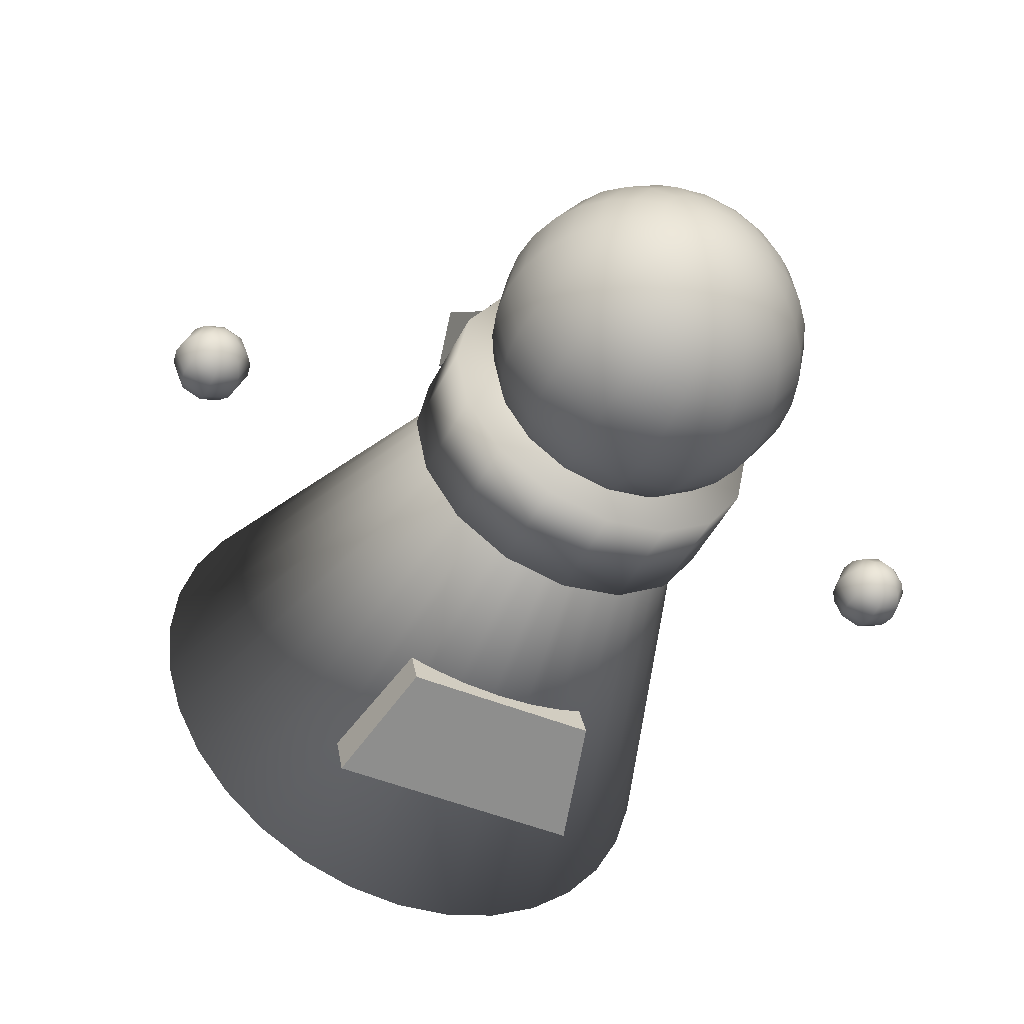
<metadata>
{"format":"obj","ext":"obj","renderer":"f3d","projection":"perspective","resolution":1024,"background":"white","views":[{"elev":-46.2,"azim":154.5,"up":"+Z"}]}
</metadata>
<code>
o Head
v 0 0.9568 -0.07943
v 0 0.9336 -0.1558
v 0 0.8454 -0.2879
v 0 0.7133 -0.3762
v 0 0.6369 -0.3993
v 0 0.478 -0.3993
v 0 0.3313 -0.3385
v 0 0.2189 -0.2262
v 0 0.1813 -0.1558
v 0 0.1581 -0.07943
v 0.0304 0.9568 -0.07339
v 0.05963 0.9336 -0.144
v 0.08657 0.896 -0.209
v 0.1102 0.8454 -0.266
v 0.1296 0.7837 -0.3128
v 0.144 0.7133 -0.3475
v 0.1528 0.6369 -0.3689
v 0.1558 0.5575 -0.3762
v 0.1528 0.478 -0.3689
v 0.144 0.4017 -0.3475
v 0.1296 0.3313 -0.3128
v 0.1102 0.2696 -0.266
v 0.08657 0.2189 -0.209
v 0.05963 0.1813 -0.144
v 0.0304 0.1581 -0.07339
v 0.05617 0.9568 -0.05617
v 0.1102 0.9336 -0.1102
v 0.16 0.896 -0.16
v 0.2036 0.8454 -0.2036
v 0.2394 0.7837 -0.2394
v 0.266 0.7133 -0.266
v 0.2824 0.6369 -0.2824
v 0.2879 0.5575 -0.2879
v 0.2824 0.478 -0.2824
v 0.266 0.4017 -0.266
v 0.2394 0.3313 -0.2394
v 0.2036 0.2696 -0.2036
v 0.16 0.2189 -0.16
v 0.1102 0.1813 -0.1102
v 0.05617 0.1581 -0.05617
v 0.07339 0.9568 -0.0304
v 0.144 0.9336 -0.05963
v 0.209 0.896 -0.08657
v 0.266 0.8454 -0.1102
v 0.3128 0.7837 -0.1296
v 0.3475 0.7133 -0.144
v 0.3689 0.6369 -0.1528
v 0.3762 0.5575 -0.1558
v 0.3689 0.478 -0.1528
v 0.3475 0.4017 -0.144
v 0.3128 0.3313 -0.1296
v 0.266 0.2696 -0.1102
v 0.209 0.2189 -0.08657
v 0.144 0.1813 -0.05963
v 0.07339 0.1581 -0.0304
v 0.07943 0.9568 0
v 0.1558 0.9336 0
v 0.2262 0.896 0
v 0.2879 0.8454 0
v 0.3385 0.7837 0
v 0.3762 0.7133 0
v 0.3993 0.6369 0
v 0.4072 0.5575 0
v 0.3993 0.478 0
v 0.3762 0.4017 0
v 0.3385 0.3313 0
v 0.2879 0.2696 0
v 0.2262 0.2189 0
v 0.1558 0.1813 0
v 0.07943 0.1581 0
v 0.07339 0.9568 0.0304
v 0.144 0.9336 0.05963
v 0.209 0.896 0.08657
v 0.266 0.8454 0.1102
v 0.3128 0.7837 0.1296
v 0.3475 0.7133 0.144
v 0.3689 0.6369 0.1528
v 0.3762 0.5575 0.1558
v 0.3689 0.478 0.1528
v 0.3475 0.4017 0.144
v 0.3128 0.3313 0.1296
v 0.266 0.2696 0.1102
v 0.209 0.2189 0.08657
v 0.144 0.1813 0.05963
v 0.07339 0.1581 0.0304
v 0.05617 0.9568 0.05617
v 0.1102 0.9336 0.1102
v 0.16 0.896 0.16
v 0.2036 0.8454 0.2036
v 0.2394 0.7837 0.2394
v 0.266 0.7133 0.266
v 0.2824 0.6369 0.2824
v 0.2879 0.5575 0.2879
v 0.2824 0.478 0.2824
v 0.266 0.4017 0.266
v 0.2394 0.3313 0.2394
v 0.2036 0.2696 0.2036
v 0.16 0.2189 0.16
v 0.1102 0.1813 0.1102
v 0.05617 0.1581 0.05617
v 0.0304 0.9568 0.07339
v 0.05963 0.9336 0.144
v 0.08657 0.896 0.209
v 0.1102 0.8454 0.266
v 0.1296 0.7837 0.3128
v 0.144 0.7133 0.3475
v 0.1528 0.6369 0.3689
v 0.1558 0.5575 0.3762
v 0.1528 0.478 0.3689
v 0.144 0.4017 0.3475
v 0.1296 0.3313 0.3128
v 0.1102 0.2696 0.266
v 0.08657 0.2189 0.209
v 0.05963 0.1813 0.144
v 0.0304 0.1581 0.07339
v -0 0.9568 0.07943
v -0 0.9336 0.1558
v -0 0.896 0.2262
v -0 0.8454 0.2879
v -0 0.7837 0.3385
v -0 0.7133 0.3762
v -0 0.6369 0.3993
v -0 0.5575 0.4072
v -0 0.478 0.3993
v -0 0.4017 0.3762
v -0 0.3313 0.3385
v -0 0.2696 0.2879
v -0 0.2189 0.2262
v -0 0.1813 0.1558
v -0 0.1581 0.07943
v -0.0304 0.9568 0.07339
v -0.05963 0.9336 0.144
v -0.08657 0.896 0.209
v -0.1102 0.8454 0.266
v -0.1296 0.7837 0.3128
v -0.144 0.7133 0.3475
v -0.1528 0.6369 0.3689
v -0.1558 0.5575 0.3762
v -0.1528 0.478 0.3689
v -0.144 0.4017 0.3475
v -0.1296 0.3313 0.3128
v -0.1102 0.2696 0.266
v -0.08657 0.2189 0.209
v -0.05963 0.1813 0.144
v -0.0304 0.1581 0.07339
v 0 0.1503 0
v -0.05617 0.9568 0.05617
v -0.1102 0.9336 0.1102
v -0.16 0.896 0.16
v -0.2036 0.8454 0.2036
v -0.2394 0.7837 0.2394
v -0.266 0.7133 0.266
v -0.2824 0.6369 0.2824
v -0.2879 0.5575 0.2879
v -0.2824 0.478 0.2824
v -0.266 0.4017 0.266
v -0.2394 0.3313 0.2394
v -0.2036 0.2696 0.2036
v -0.16 0.2189 0.16
v -0.1102 0.1813 0.1102
v -0.05617 0.1581 0.05617
v -0.07339 0.9568 0.0304
v -0.144 0.9336 0.05963
v -0.209 0.896 0.08657
v -0.266 0.8454 0.1102
v -0.3128 0.7837 0.1296
v -0.3475 0.7133 0.144
v -0.3689 0.6369 0.1528
v -0.3762 0.5575 0.1558
v -0.3689 0.478 0.1528
v -0.3475 0.4017 0.144
v -0.3128 0.3313 0.1296
v -0.266 0.2696 0.1102
v -0.209 0.2189 0.08657
v -0.144 0.1813 0.05963
v -0.07339 0.1581 0.0304
v 0 0.9646 0
v -0.07943 0.9568 -0
v -0.1558 0.9336 -0
v -0.2262 0.896 -0
v -0.2879 0.8454 -0
v -0.3385 0.7837 -0
v -0.3762 0.7133 -0
v -0.3993 0.6369 -0
v -0.4072 0.5575 -0
v -0.3993 0.478 -0
v -0.3762 0.4017 -0
v -0.3385 0.3313 -0
v -0.2879 0.2696 -0
v -0.2262 0.2189 -0
v -0.1558 0.1813 -0
v -0.07943 0.1581 -0
v -0.07339 0.9568 -0.0304
v -0.144 0.9336 -0.05963
v -0.209 0.896 -0.08657
v -0.266 0.8454 -0.1102
v -0.3128 0.7837 -0.1296
v -0.3475 0.7133 -0.144
v -0.3689 0.6369 -0.1528
v -0.3762 0.5575 -0.1558
v -0.3689 0.478 -0.1528
v -0.3475 0.4017 -0.144
v -0.3128 0.3313 -0.1296
v -0.266 0.2696 -0.1102
v -0.209 0.2189 -0.08657
v -0.144 0.1813 -0.05963
v -0.07339 0.1581 -0.0304
v -0.05617 0.9568 -0.05617
v -0.1102 0.9336 -0.1102
v -0.16 0.896 -0.16
v -0.2036 0.8454 -0.2036
v -0.2394 0.7837 -0.2394
v -0.266 0.7133 -0.266
v -0.2824 0.6369 -0.2824
v -0.2879 0.5575 -0.2879
v -0.2824 0.478 -0.2824
v -0.266 0.4017 -0.266
v -0.2394 0.3313 -0.2394
v -0.2036 0.2696 -0.2036
v -0.16 0.2189 -0.16
v -0.1102 0.1813 -0.1102
v -0.05617 0.1581 -0.05617
v -0.0304 0.9568 -0.07339
v -0.05963 0.9336 -0.144
v -0.08657 0.896 -0.209
v -0.1102 0.8454 -0.266
v -0.1296 0.7837 -0.3128
v -0.144 0.7133 -0.3475
v -0.1528 0.6369 -0.3689
v -0.1558 0.5575 -0.3762
v -0.1528 0.478 -0.3689
v -0.144 0.4017 -0.3475
v -0.1296 0.3313 -0.3128
v -0.1102 0.2696 -0.266
v -0.08657 0.2189 -0.209
v -0.05963 0.1813 -0.144
v -0.0304 0.1581 -0.07339
v 0 0.896 -0.2262
v 0 0.7837 -0.3385
v 0 0.5575 -0.4072
v 0 0.4017 -0.3762
v 0 0.2696 -0.2879
f 146 10 25
f 6 240 18 19
f 2 1 11 12
f 241 6 19 20
f 238 2 12 13
f 7 241 20 21
f 3 238 13 14
f 242 7 21 22
f 239 3 14 15
f 8 242 22 23
f 4 239 15 16
f 9 8 23 24
f 5 4 16 17
f 10 9 24 25
f 240 5 17 18
f 1 177 11
f 25 24 39 40
f 18 17 32 33
f 11 177 26
f 146 25 40
f 19 18 33 34
f 12 11 26 27
f 20 19 34 35
f 13 12 27 28
f 21 20 35 36
f 14 13 28 29
f 22 21 36 37
f 15 14 29 30
f 23 22 37 38
f 16 15 30 31
f 24 23 38 39
f 17 16 31 32
f 29 28 43 44
f 37 36 51 52
f 30 29 44 45
f 38 37 52 53
f 31 30 45 46
f 39 38 53 54
f 32 31 46 47
f 40 39 54 55
f 33 32 47 48
f 26 177 41
f 146 40 55
f 34 33 48 49
f 27 26 41 42
f 35 34 49 50
f 28 27 42 43
f 36 35 50 51
f 48 47 62 63
f 41 177 56
f 146 55 70
f 49 48 63 64
f 42 41 56 57
f 50 49 64 65
f 43 42 57 58
f 51 50 65 66
f 44 43 58 59
f 52 51 66 67
f 45 44 59 60
f 53 52 67 68
f 46 45 60 61
f 54 53 68 69
f 47 46 61 62
f 55 54 69 70
f 67 66 81 82
f 60 59 74 75
f 68 67 82 83
f 61 60 75 76
f 69 68 83 84
f 62 61 76 77
f 70 69 84 85
f 63 62 77 78
f 56 177 71
f 146 70 85
f 64 63 78 79
f 57 56 71 72
f 65 64 79 80
f 58 57 72 73
f 66 65 80 81
f 59 58 73 74
f 146 85 100
f 79 78 93 94
f 72 71 86 87
f 80 79 94 95
f 73 72 87 88
f 81 80 95 96
f 74 73 88 89
f 82 81 96 97
f 75 74 89 90
f 83 82 97 98
f 76 75 90 91
f 84 83 98 99
f 77 76 91 92
f 85 84 99 100
f 78 77 92 93
f 71 177 86
f 98 97 112 113
f 91 90 105 106
f 99 98 113 114
f 92 91 106 107
f 100 99 114 115
f 93 92 107 108
f 86 177 101
f 146 100 115
f 94 93 108 109
f 87 86 101 102
f 95 94 109 110
f 88 87 102 103
f 96 95 110 111
f 89 88 103 104
f 97 96 111 112
f 90 89 104 105
f 102 101 116 117
f 110 109 124 125
f 103 102 117 118
f 111 110 125 126
f 104 103 118 119
f 112 111 126 127
f 105 104 119 120
f 113 112 127 128
f 106 105 120 121
f 114 113 128 129
f 107 106 121 122
f 115 114 129 130
f 108 107 122 123
f 101 177 116
f 146 115 130
f 109 108 123 124
f 121 120 135 136
f 129 128 143 144
f 122 121 136 137
f 130 129 144 145
f 123 122 137 138
f 116 177 131
f 146 130 145
f 124 123 138 139
f 117 116 131 132
f 125 124 139 140
f 118 117 132 133
f 126 125 140 141
f 119 118 133 134
f 127 126 141 142
f 120 119 134 135
f 128 127 142 143
f 140 139 155 156
f 133 132 148 149
f 141 140 156 157
f 134 133 149 150
f 142 141 157 158
f 135 134 150 151
f 143 142 158 159
f 136 135 151 152
f 144 143 159 160
f 137 136 152 153
f 145 144 160 161
f 138 137 153 154
f 131 177 147
f 146 145 161
f 139 138 154 155
f 132 131 147 148
f 160 159 174 175
f 153 152 167 168
f 161 160 175 176
f 154 153 168 169
f 147 177 162
f 146 161 176
f 155 154 169 170
f 148 147 162 163
f 156 155 170 171
f 149 148 163 164
f 157 156 171 172
f 150 149 164 165
f 158 157 172 173
f 151 150 165 166
f 159 158 173 174
f 152 151 166 167
f 164 163 179 180
f 172 171 187 188
f 165 164 180 181
f 173 172 188 189
f 166 165 181 182
f 174 173 189 190
f 167 166 182 183
f 175 174 190 191
f 168 167 183 184
f 176 175 191 192
f 169 168 184 185
f 162 177 178
f 146 176 192
f 170 169 185 186
f 163 162 178 179
f 171 170 186 187
f 184 183 198 199
f 192 191 206 207
f 185 184 199 200
f 178 177 193
f 146 192 207
f 186 185 200 201
f 179 178 193 194
f 187 186 201 202
f 180 179 194 195
f 188 187 202 203
f 181 180 195 196
f 189 188 203 204
f 182 181 196 197
f 190 189 204 205
f 183 182 197 198
f 191 190 205 206
f 203 202 217 218
f 196 195 210 211
f 204 203 218 219
f 197 196 211 212
f 205 204 219 220
f 198 197 212 213
f 206 205 220 221
f 199 198 213 214
f 207 206 221 222
f 200 199 214 215
f 193 177 208
f 146 207 222
f 201 200 215 216
f 194 193 208 209
f 202 201 216 217
f 195 194 209 210
f 222 221 236 237
f 215 214 229 230
f 208 177 223
f 146 222 237
f 216 215 230 231
f 209 208 223 224
f 217 216 231 232
f 210 209 224 225
f 218 217 232 233
f 211 210 225 226
f 219 218 233 234
f 212 211 226 227
f 220 219 234 235
f 213 212 227 228
f 221 220 235 236
f 214 213 228 229
f 234 233 7 242
f 227 226 3 239
f 235 234 242 8
f 228 227 239 4
f 236 235 8 9
f 229 228 4 5
f 237 236 9 10
f 230 229 5 240
f 223 177 1
f 146 237 10
f 231 230 240 6
f 224 223 1 2
f 232 231 6 241
f 225 224 2 238
f 233 232 241 7
f 226 225 238 3
o LegRight
v 0.25 -1.5 0
v 0.25 -1 -0.2
v 0.3914 -1 -0.1414
v 0.45 -1 0
v 0.3914 -1 0.1414
v 0.25 -1 0.2
v 0.1086 -1 0.1414
v 0.05 -1 0
v 0.1086 -1 -0.1414
f 243 244 245
f 243 245 246
f 243 246 247
f 243 247 248
f 243 248 249
f 243 249 250
f 245 244 251 250 249 248 247 246
f 243 250 251
f 243 251 244
o LegLeft
v -0.25 -1.5 0
v -0.25 -1 -0.2
v -0.1086 -1 -0.1414
v -0.05 -1 0
v -0.1086 -1 0.1414
v -0.25 -1 0.2
v -0.3914 -1 0.1414
v -0.45 -1 0
v -0.3914 -1 -0.1414
f 252 253 254
f 252 254 255
f 252 255 256
f 252 256 257
f 252 257 258
f 252 258 259
f 254 253 260 259 258 257 256 255
f 252 259 260
f 252 260 253
o Pocket
v -0.3307 -0.6897 -0.5008
v -0.25 -0.3854 -0.3901
v -0.3307 -0.6324 -0.6584
v -0.25 -0.328 -0.5476
v 0.3307 -0.6897 -0.5008
v 0.25 -0.3854 -0.3901
v 0.3307 -0.6324 -0.6584
v 0.25 -0.328 -0.5476
f 261 262 264 263
f 263 264 268 267
f 267 268 266 265
f 265 266 262 261
f 263 267 265 261
f 268 264 262 266
o Body
v 0 -1 -0.75
v 0.1463 -1 -0.7356
v 0.287 -1 -0.6929
v 0.4167 -1 -0.6236
v 0.5303 -1 -0.5303
v 0.6236 -1 -0.4167
v 0.6929 -1 -0.287
v 0.7356 -1 -0.1463
v 0.75 -1 0
v 0.7356 -1 0.1463
v 0.6929 -1 0.287
v 0.6236 -1 0.4167
v 0.5303 -1 0.5303
v 0.4167 -1 0.6236
v 0.287 -1 0.6929
v 0.1463 -1 0.7356
v 0 -1 0.75
v -0.1463 -1 0.7356
v -0.287 -1 0.6929
v -0.4167 -1 0.6236
v -0.5303 -1 0.5303
v -0.6236 -1 0.4167
v -0.6929 -1 0.287
v -0.7356 -1 0.1463
v -0.75 -1 0
v -0.7356 -1 -0.1463
v -0.6929 -1 -0.287
v -0.6236 -1 -0.4167
v -0.5303 -1 -0.5303
v -0.4167 -1 -0.6236
v -0.287 -1 -0.6929
v -0.1463 -1 -0.7356
v 0 0.436 -0.2166
v 0.04226 0.436 -0.2125
v 0.0829 0.436 -0.2001
v 0.1204 0.436 -0.1801
v 0.1532 0.436 -0.1532
v 0.1801 0.436 -0.1204
v 0.2001 0.436 -0.0829
v 0.2125 0.436 -0.04226
v 0.2166 0.436 0
v 0.2125 0.436 0.04226
v 0.2001 0.436 0.0829
v 0.1801 0.436 0.1204
v 0.1532 0.436 0.1532
v 0.1204 0.436 0.1801
v 0.0829 0.436 0.2001
v 0.04226 0.436 0.2125
v 0 0.436 0.2166
v -0.04226 0.436 0.2125
v -0.0829 0.436 0.2001
v -0.1204 0.436 0.1801
v -0.1532 0.436 0.1532
v -0.1801 0.436 0.1204
v -0.2001 0.436 0.0829
v -0.2125 0.436 0.04226
v -0.2166 0.436 0
v -0.2125 0.436 -0.04226
v -0.2001 0.436 -0.0829
v -0.1801 0.436 -0.1204
v -0.1532 0.436 -0.1532
v -0.1204 0.436 -0.1801
v -0.0829 0.436 -0.2001
v -0.04226 0.436 -0.2125
f 269 270 271 272 273 274 275 276 277 278 279 280 281 282 283 284 285 286 287 288 289 290 291 292 293 294 295 296 297 298 299 300
f 300 332 301 269
f 299 331 332 300
f 298 330 331 299
f 297 329 330 298
f 296 328 329 297
f 295 327 328 296
f 294 326 327 295
f 293 325 326 294
f 292 324 325 293
f 291 323 324 292
f 290 322 323 291
f 289 321 322 290
f 288 320 321 289
f 287 319 320 288
f 286 318 319 287
f 285 317 318 286
f 284 316 317 285
f 283 315 316 284
f 282 314 315 283
f 281 313 314 282
f 280 312 313 281
f 279 311 312 280
f 278 310 311 279
f 277 309 310 278
f 276 308 309 277
f 275 307 308 276
f 274 306 307 275
f 273 305 306 274
f 272 304 305 273
f 271 303 304 272
f 270 302 303 271
f 269 301 302 270
f 332 331 330 329 328 327 326 325 324 323 322 321 320 319 318 317 316 315 314 313 312 311 310 309 308 307 306 305 304 303 302 301
o Scarf
v 0 0.04 -0.43
v 0 0.3 -0.43
v 0.1646 0.04 -0.3973
v 0.1646 0.3 -0.3973
v 0.3041 0.04 -0.3041
v 0.3041 0.3 -0.3041
v 0.3973 0.04 -0.1646
v 0.3973 0.3 -0.1646
v 0.43 0.04 0
v 0.43 0.3 0
v 0.3973 0.04 0.1646
v 0.3973 0.3 0.1646
v 0.3041 0.04 0.3041
v 0.3041 0.3 0.3041
v 0.1646 0.04 0.3973
v 0.1646 0.3 0.3973
v 0 0.04 0.43
v 0 0.3 0.43
v -0.1646 0.04 0.3973
v -0.1646 0.3 0.3973
v -0.3041 0.04 0.3041
v -0.3041 0.3 0.3041
v -0.3973 0.04 0.1646
v -0.3973 0.3 0.1646
v -0.43 0.04 0
v -0.43 0.3 0
v -0.3973 0.04 -0.1646
v -0.3973 0.3 -0.1646
v -0.3041 0.04 -0.3041
v -0.3041 0.3 -0.3041
v -0.1646 0.04 -0.3973
v -0.1646 0.3 -0.3973
f 333 334 336 335
f 335 336 338 337
f 337 338 340 339
f 339 340 342 341
f 341 342 344 343
f 343 344 346 345
f 345 346 348 347
f 347 348 350 349
f 349 350 352 351
f 351 352 354 353
f 353 354 356 355
f 355 356 358 357
f 357 358 360 359
f 359 360 362 361
f 336 334 364 362 360 358 356 354 352 350 348 346 344 342 340 338
f 361 362 364 363
f 363 364 334 333
f 333 335 337 339 341 343 345 347 349 351 353 355 357 359 361 363
o ScarfTrail2
v -0.3795 -0.8085 0.8366
v -0.4071 -0.7185 0.9671
v -0.24 0.1878 0.1787
v -0.2677 0.2779 0.3092
v -0.1194 -0.8085 0.8917
v -0.147 -0.7185 1.022
v 0.02006 0.1878 0.2338
v -0.007599 0.2779 0.3644
f 365 366 368 367
f 367 368 372 371
f 371 372 370 369
f 369 370 366 365
f 367 371 369 365
f 372 368 366 370
o ScarfTrail1
v -0.02099 -0.262 0.6895
v -0.003847 -0.1481 0.8019
v -0.08237 0.1451 0.2867
v -0.06523 0.2589 0.3992
v 0.2418 -0.262 0.6494
v 0.259 -0.1481 0.7619
v 0.1805 0.1451 0.2466
v 0.1976 0.2589 0.3591
f 373 374 376 375
f 375 376 380 379
f 379 380 378 377
f 377 378 374 373
f 375 379 377 373
f 380 376 374 378
o HandRight
v 1.027 0.09239 -0.02706
v 1.05 0.07071 -0.05
v 1.065 0.03827 -0.06533
v 1.071 0 -0.07071
v 1.065 -0.03827 -0.06533
v 1.05 -0.07071 -0.05
v 1.027 -0.09239 -0.02706
v 1.038 0.09239 0
v 1.071 0.07071 0
v 1.092 0.03827 0
v 1.1 0 0
v 1.092 -0.03827 0
v 1.071 -0.07071 0
v 1.038 -0.09239 0
v 1.027 0.09239 0.02706
v 1.05 0.07071 0.05
v 1.065 0.03827 0.06533
v 1.071 0 0.07071
v 1.065 -0.03827 0.06533
v 1.05 -0.07071 0.05
v 1.027 -0.09239 0.02706
v 1 0.09239 0.03827
v 1 0.07071 0.07071
v 1 0.03827 0.09239
v 1 0 0.1
v 1 -0.03827 0.09239
v 1 -0.07071 0.07071
v 1 -0.09239 0.03827
v 0.9729 0.09239 0.02706
v 0.95 0.07071 0.05
v 0.9347 0.03827 0.06533
v 0.9293 0 0.07071
v 0.9347 -0.03827 0.06533
v 0.95 -0.07071 0.05
v 0.9729 -0.09239 0.02706
v 0.9617 0.09239 0
v 0.9293 0.07071 0
v 0.9076 0.03827 0
v 0.9 0 0
v 0.9076 -0.03827 0
v 0.9293 -0.07071 0
v 0.9617 -0.09239 0
v 0.9729 0.09239 -0.02706
v 0.95 0.07071 -0.05
v 0.9347 0.03827 -0.06533
v 0.9293 0 -0.07071
v 0.9347 -0.03827 -0.06533
v 0.95 -0.07071 -0.05
v 0.9729 -0.09239 -0.02706
v 1 -0.1 0
v 1 0.1 0
v 1 0.09239 -0.03827
v 1 0.07071 -0.07071
v 1 0.03827 -0.09239
v 1 0 -0.1
v 1 -0.03827 -0.09239
v 1 -0.07071 -0.07071
v 1 -0.09239 -0.03827
f 430 438 387
f 437 436 385 386
f 435 434 383 384
f 433 432 381 382
f 438 437 386 387
f 436 435 384 385
f 434 433 382 383
f 432 431 381
f 382 381 388 389
f 387 386 393 394
f 385 384 391 392
f 383 382 389 390
f 381 431 388
f 430 387 394
f 386 385 392 393
f 384 383 390 391
f 394 393 400 401
f 392 391 398 399
f 390 389 396 397
f 388 431 395
f 430 394 401
f 393 392 399 400
f 391 390 397 398
f 389 388 395 396
f 395 431 402
f 430 401 408
f 400 399 406 407
f 398 397 404 405
f 396 395 402 403
f 401 400 407 408
f 399 398 405 406
f 397 396 403 404
f 407 406 413 414
f 405 404 411 412
f 403 402 409 410
f 408 407 414 415
f 406 405 412 413
f 404 403 410 411
f 402 431 409
f 430 408 415
f 415 414 421 422
f 413 412 419 420
f 411 410 417 418
f 409 431 416
f 430 415 422
f 414 413 420 421
f 412 411 418 419
f 410 409 416 417
f 420 419 426 427
f 418 417 424 425
f 416 431 423
f 430 422 429
f 421 420 427 428
f 419 418 425 426
f 417 416 423 424
f 422 421 428 429
f 430 429 438
f 428 427 436 437
f 426 425 434 435
f 424 423 432 433
f 429 428 437 438
f 427 426 435 436
f 425 424 433 434
f 423 431 432
o HandLeft
v -0.9729 0.09239 -0.02706
v -0.95 0.07071 -0.05
v -0.9347 0.03827 -0.06533
v -0.9293 0 -0.07071
v -0.9347 -0.03827 -0.06533
v -0.95 -0.07071 -0.05
v -0.9729 -0.09239 -0.02706
v -0.9617 0.09239 0
v -0.9293 0.07071 0
v -0.9076 0.03827 0
v -0.9 0 0
v -0.9076 -0.03827 0
v -0.9293 -0.07071 0
v -0.9617 -0.09239 0
v -0.9729 0.09239 0.02706
v -0.95 0.07071 0.05
v -0.9347 0.03827 0.06533
v -0.9293 0 0.07071
v -0.9347 -0.03827 0.06533
v -0.95 -0.07071 0.05
v -0.9729 -0.09239 0.02706
v -1 0.09239 0.03827
v -1 0.07071 0.07071
v -1 0.03827 0.09239
v -1 0 0.1
v -1 -0.03827 0.09239
v -1 -0.07071 0.07071
v -1 -0.09239 0.03827
v -1.027 0.09239 0.02706
v -1.05 0.07071 0.05
v -1.065 0.03827 0.06533
v -1.071 0 0.07071
v -1.065 -0.03827 0.06533
v -1.05 -0.07071 0.05
v -1.027 -0.09239 0.02706
v -1.038 0.09239 0
v -1.071 0.07071 0
v -1.092 0.03827 0
v -1.1 0 0
v -1.092 -0.03827 0
v -1.071 -0.07071 0
v -1.038 -0.09239 0
v -1.027 0.09239 -0.02706
v -1.05 0.07071 -0.05
v -1.065 0.03827 -0.06533
v -1.071 0 -0.07071
v -1.065 -0.03827 -0.06533
v -1.05 -0.07071 -0.05
v -1.027 -0.09239 -0.02706
v -1 -0.1 0
v -1 0.1 0
v -1 0.09239 -0.03827
v -1 0.07071 -0.07071
v -1 0.03827 -0.09239
v -1 0 -0.1
v -1 -0.03827 -0.09239
v -1 -0.07071 -0.07071
v -1 -0.09239 -0.03827
f 488 496 445
f 495 494 443 444
f 493 492 441 442
f 491 490 439 440
f 496 495 444 445
f 494 493 442 443
f 492 491 440 441
f 490 489 439
f 440 439 446 447
f 445 444 451 452
f 443 442 449 450
f 441 440 447 448
f 439 489 446
f 488 445 452
f 444 443 450 451
f 442 441 448 449
f 452 451 458 459
f 450 449 456 457
f 448 447 454 455
f 446 489 453
f 488 452 459
f 451 450 457 458
f 449 448 455 456
f 447 446 453 454
f 453 489 460
f 488 459 466
f 458 457 464 465
f 456 455 462 463
f 454 453 460 461
f 459 458 465 466
f 457 456 463 464
f 455 454 461 462
f 465 464 471 472
f 463 462 469 470
f 461 460 467 468
f 466 465 472 473
f 464 463 470 471
f 462 461 468 469
f 460 489 467
f 488 466 473
f 473 472 479 480
f 471 470 477 478
f 469 468 475 476
f 467 489 474
f 488 473 480
f 472 471 478 479
f 470 469 476 477
f 468 467 474 475
f 478 477 484 485
f 476 475 482 483
f 474 489 481
f 488 480 487
f 479 478 485 486
f 477 476 483 484
f 475 474 481 482
f 480 479 486 487
f 488 487 496
f 486 485 494 495
f 484 483 492 493
f 482 481 490 491
f 487 486 495 496
f 485 484 493 494
f 483 482 491 492
f 481 489 490

</code>
